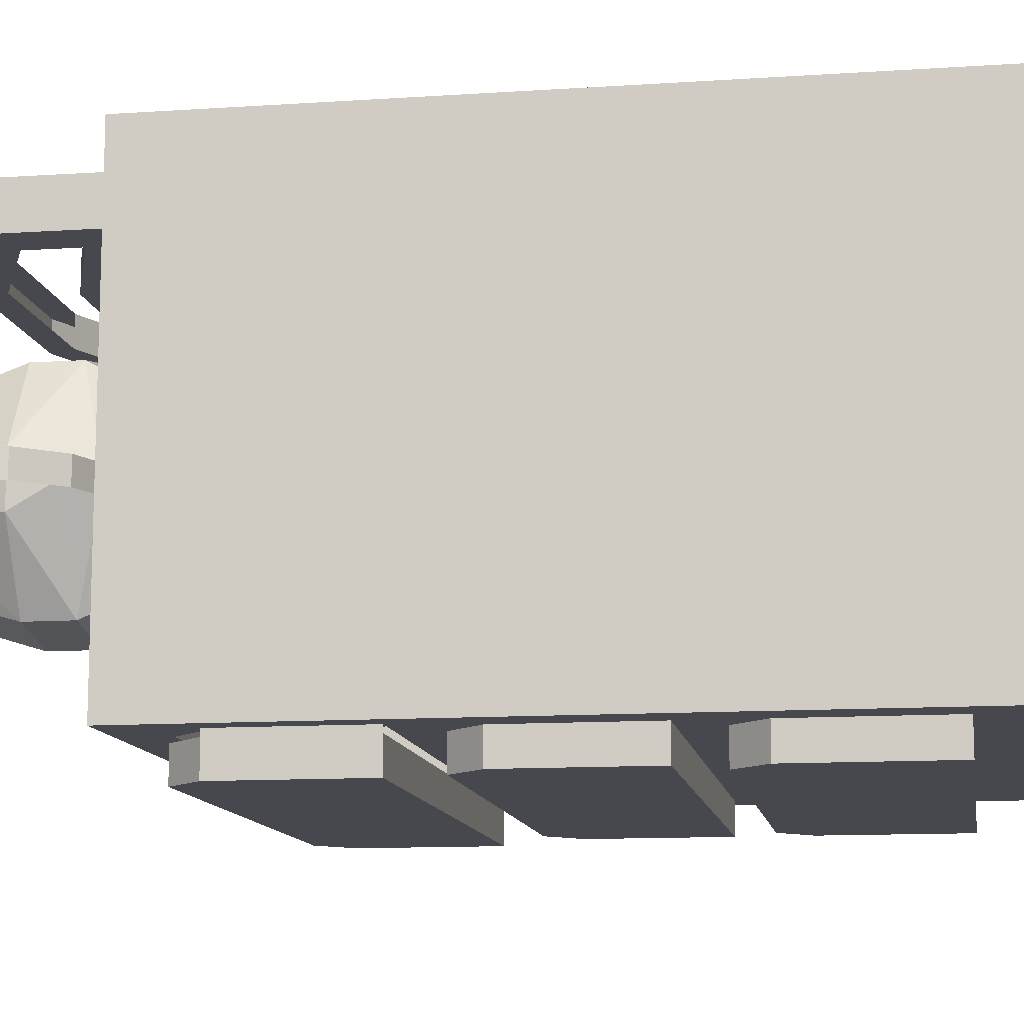
<metadata>
{"format":"obj","ext":"obj","renderer":"f3d","projection":"perspective","resolution":1024,"background":"white","views":[{"elev":-11.8,"azim":99.1,"up":"+Z"}]}
</metadata>
<code>
v 0.2891 -0.5078 -0.2266
v 0.3281 -0.5469 -0.2266
v 0.2891 -0.5859 -0.2266
v 0.25 -0.5469 -0.2266
v -0.25 -0.5469 -0.2266
v -0.2891 -0.5078 -0.2266
v 0.2891 -0.4219 -0.2266
v 0.3281 -0.3828 -0.2266
v 0.3281 -0.3828 -0.1875
v 0.3281 -0.5469 -0.1875
v 0.2891 -0.5859 -0.1875
v -0.2891 -0.5859 -0.2266
v -0.3281 -0.5469 -0.2266
v -0.2891 -0.4219 -0.2266
v -0.3281 -0.3828 -0.2266
v -0.3281 -0.3828 -0.1875
v 0.2891 -0.3359 -0.1875
v 0.3281 -0.2969 -0.1875
v 0.375 -0.3438 -0.1875
v 0.375 -0.5859 -0.1875
v 0.3281 -0.6328 -0.1875
v -0.2891 -0.5859 -0.1875
v -0.3281 -0.5469 -0.1875
v -0.375 -0.3438 -0.1875
v -0.3281 -0.2969 -0.1875
v -0.2891 -0.3359 -0.1875
v -0.2891 -0.3359 -0.2266
v 0.2891 -0.3359 -0.2266
v 0.3281 -0.2969 -0.2266
v 0.3281 -0.125 -0.1875
v 0.375 -0.04688 -0.1875
v 0.375 -0.08594 -0.1484
v 0.375 -0.8516 -0.1484
v 0.375 -0.8906 -0.1875
v 0.3281 -0.7969 -0.1875
v 0.2891 -0.8359 -0.1875
v -0.2891 -0.8359 -0.1875
v -0.375 -0.8906 -0.1875
v -0.3203 -0.7969 -0.1875
v -0.3203 -0.6328 -0.1875
v -0.375 -0.5859 -0.1875
v -0.2734 -0.9375 0.3281
v -0.2734 -0.9375 0.2891
v -0.09375 -1 0.2891
v -0.09375 -1 0.3281
v -0.07812 -0.9688 0.3281
v -0.2734 -0.8984 0.3281
v -0.2734 -0.8906 0.3359
v -0.2734 -0.9766 0.3359
v -0.2734 -0.9766 0.2812
v -0.2734 -0.8906 0.2812
v -0.2734 -0.8984 0.2891
v -0.07812 -0.9688 0.2891
v 0.07812 -0.9688 0.2891
v 0.09375 -1 0.2891
v 0.09375 -1 0.3281
v 0.07812 -0.9688 0.3281
v 0.2734 -0.9375 0.3281
v 0.2734 -0.8984 0.3281
v 0.2734 -0.8984 0.2891
v 0.2734 -0.9375 0.2891
v 0.2734 -0.9766 0.2812
v 0.2734 -0.9766 0.3359
v 0.2734 -0.8906 0.3359
v 0.2734 -0.8906 0.2812
v -0.2734 -1.039 0.3281
v -0.2734 -1.039 0.2891
v -0.125 -1.102 0.2891
v -0.125 -1.102 0.3281
v -0.1094 -1.07 0.3281
v -0.2734 -1 0.3281
v -0.2734 -1.086 0.3359
v -0.2734 -1.086 0.2812
v -0.2734 -1 0.2891
v -0.1094 -1.07 0.2891
v 0.1094 -1.07 0.2891
v 0.125 -1.102 0.2891
v 0.125 -1.102 0.3281
v 0.1094 -1.07 0.3281
v 0.2734 -1.039 0.3281
v 0.2734 -1 0.3281
v 0.2734 -1 0.2891
v 0.2734 -1.039 0.2891
v 0.2734 -1.086 0.2812
v 0.2734 -1.086 0.3359
v 0.3281 -0.8906 0.3359
v 0.3281 -1.086 0.3359
v 0.3281 -1.086 0.2812
v 0.3281 -0.8906 0.2812
v -0.3281 -0.8906 0.2812
v -0.3281 -1.086 0.2812
v -0.3281 -1.086 0.3359
v -0.3281 -0.8906 0.3359
v -0.2344 -0.04688 -0.04688
v -0.2344 0 -0.04688
v -0.3281 0 -0.04688
v -0.3281 -0.04688 -0.04688
v -0.3281 0 -0.1406
v -0.3281 -0.04688 -0.1406
v -0.2344 0 -0.1406
v -0.2344 -0.04688 -0.1406
v -0.2344 -0.04688 0.3281
v -0.2344 0 0.3281
v -0.3281 0 0.3281
v -0.3281 -0.04688 0.3281
v -0.3281 0 0.2344
v -0.3281 -0.04688 0.2344
v -0.2344 0 0.2344
v -0.2344 -0.04688 0.2344
v 0.3281 -0.04688 0.3281
v 0.3281 0 0.3281
v 0.2344 0 0.3281
v 0.2344 -0.04688 0.3281
v 0.2344 0 0.2344
v 0.2344 -0.04688 0.2344
v 0.3281 0 0.2344
v 0.3281 -0.04688 0.2344
v 0.3281 -0.04688 -0.04688
v 0.3281 0 -0.04688
v 0.2344 0 -0.04688
v 0.2344 -0.04688 -0.04688
v 0.2344 0 -0.1406
v 0.2344 -0.04688 -0.1406
v 0.3281 0 -0.1406
v 0.3281 -0.04688 -0.1406
v 0.375 -0.8906 0.375
v 0.375 -0.04688 0.375
v -0.375 -0.04688 0.375
v -0.375 -0.8906 0.375
v 0.3281 -0.8906 -0.1484
v 0.375 -0.8516 0.3359
v 0.375 -0.08594 0.3359
v -0.375 -0.08594 -0.1484
v -0.375 -0.04688 -0.1875
v -0.3281 -0.125 -0.1875
v -0.3281 -0.125 -0.2266
v -0.3281 -0.2969 -0.2266
v -0.25 -0.2969 -0.2266
v 0.25 -0.2969 -0.2266
v 0.2891 -0.2578 -0.2266
v 0.3281 -0.125 -0.2266
v -0.3281 -0.8906 -0.1484
v -0.375 -0.8516 -0.1484
v -0.375 -0.08594 0.3359
v -0.375 -0.8516 0.3359
v -0.2344 -0.2812 -0.2266
v -0.2734 -0.2422 -0.2266
v 0.2734 -0.2422 -0.2266
v 0.2344 -0.2812 -0.2266
v -0.2734 -0.1797 -0.2266
v 0.2734 -0.1797 -0.2266
v -0.2891 -0.2578 -0.2266
v -0.2891 -0.1641 -0.2266
v 0.2891 -0.1641 -0.2266
v -0.2344 -0.5312 -0.2266
v -0.2734 -0.4922 -0.2266
v 0.2734 -0.4922 -0.2266
v 0.2344 -0.5312 -0.2266
v -0.2734 -0.4375 -0.2266
v 0.2734 -0.4375 -0.2266
v -0.04688 -0.4453 -0.2266
v -0.02344 -0.4688 -0.2266
v -0.02344 -0.4922 -0.2266
v -0.04688 -0.5156 -0.2266
v 0.02344 -0.4922 -0.2266
v 0.04688 -0.5156 -0.2266
v 0.02344 -0.4688 -0.2266
v 0.04688 -0.4453 -0.2266
v -0.04688 -0.1875 -0.2266
v -0.02344 -0.2109 -0.2266
v -0.02344 -0.2344 -0.2266
v -0.04688 -0.2578 -0.2266
v 0.02344 -0.2344 -0.2266
v 0.04688 -0.2578 -0.2266
v 0.02344 -0.2109 -0.2266
v 0.04688 -0.1875 -0.2266
v -0.3359 -0.8594 0.1719
v -0.3359 -0.5156 0.1719
v 0.3672 -0.5156 0.1719
v 0.3672 -0.8594 0.1719
v 0.3672 -0.5156 -0.1719
v 0.3672 -0.8594 -0.1719
v -0.3359 -0.5156 -0.1719
v -0.3359 -0.8594 -0.1719
v 0.3047 -0.7578 -0.2344
v 0.3438 -0.7969 -0.2344
v 0.3047 -0.8359 -0.2344
v 0.2656 -0.7969 -0.2344
v -0.2344 -0.7969 -0.2344
v -0.2734 -0.7578 -0.2344
v 0.3047 -0.6719 -0.2344
v 0.3438 -0.6328 -0.2344
v 0.3438 -0.6328 -0.1953
v 0.3438 -0.7969 -0.1953
v 0.3047 -0.8359 -0.1953
v -0.2734 -0.8359 -0.2344
v -0.3125 -0.7969 -0.2344
v -0.2734 -0.6719 -0.2344
v -0.3125 -0.6328 -0.2344
v -0.3125 -0.6328 -0.1953
v -0.3125 -0.7969 -0.1953
v -0.3125 -0.6328 -0.1875
v -0.3125 -0.7969 -0.1875
v -0.3125 -0.6328 -0.1797
v -0.3125 -0.7969 -0.1797
v -0.2734 -0.7969 -0.1875
v -0.2734 -0.7969 -0.1797
v -0.2734 -0.7109 -0.1875
v -0.2734 -0.7109 -0.1797
v 0.3047 -0.7109 -0.1797
v 0.3047 -0.7109 -0.1875
v 0.3047 -0.7969 -0.1875
v 0.3047 -0.7969 -0.1797
v 0.3438 -0.7969 -0.1875
v 0.3438 -0.7969 -0.1797
v 0.3438 -0.6328 -0.1875
v 0.3438 -0.6328 -0.1797
v -0.2734 -0.8359 -0.1953
v -0.2734 -0.7969 -0.1953
v -0.2734 -0.7109 -0.1953
v 0.3047 -0.7109 -0.1953
v 0.3047 -0.7969 -0.1953
v -0.03125 -0.6953 -0.2344
v -0.007812 -0.7188 -0.2344
v -0.007812 -0.7422 -0.2344
v -0.03125 -0.7656 -0.2344
v 0.03906 -0.7422 -0.2344
v 0.0625 -0.7656 -0.2344
v 0.03906 -0.7188 -0.2344
v 0.0625 -0.6953 -0.2344
v -0.2188 -0.7812 -0.2344
v -0.2578 -0.7422 -0.2344
v 0.2891 -0.7422 -0.2344
v 0.25 -0.7812 -0.2344
v -0.2578 -0.6875 -0.2344
v 0.2891 -0.6875 -0.2344
v 0.04688 -0.9141 0.05469
v 0.03125 -0.9453 0.01562
v 0.01562 -0.9609 0.01562
v 0.007812 -0.9375 0.03125
v 0.007812 -0.9375 0.07812
v 0.03125 -0.9453 0.09375
v 0.04688 -0.9141 0.08594
v 0.07812 -0.8906 0.07812
v 0.07812 -0.8906 0.03125
v 0.04688 -0.9141 0.02344
v 0.08594 -0.9453 -0.07031
v 0.08594 -1 -0.07031
v 0.03125 -1 0.03125
v -0.01562 -1.016 0.03125
v -0.03125 -1.008 0.03906
v -0.03125 -1.008 0.07031
v 0.01562 -0.9609 0.09375
v 0.03125 -1 0.07812
v 0.08594 -1 0.1797
v 0.08594 -0.9453 0.1797
v 0.09375 -0.9141 0.1641
v 0.1094 -0.8906 0.1328
v 0.1641 -0.8906 0.1484
v 0.1641 -0.9141 0.1797
v 0.2188 -0.8906 0.1328
v 0.2344 -0.9141 0.1641
v 0.2812 -0.9141 0.07031
v 0.25 -0.8906 0.05469
v 0.2812 -0.9141 0.03906
v 0.2344 -0.9141 -0.05469
v 0.2188 -0.8906 -0.02344
v 0.1641 -0.8906 -0.03906
v 0.1641 -0.9141 -0.07031
v 0.1094 -0.8906 -0.02344
v 0.09375 -0.9141 -0.05469
v -0.01562 -1.016 0.07812
v 0 -1.031 0.05469
v 0.0625 -1.102 0.02344
v 0.0625 -1.102 0.08594
v 0.1016 -1.102 0.1484
v 0.1641 -1 0.1953
v 0.1641 -0.9453 0.1953
v -0.01562 -1.062 0.05469
v -0.03125 -1.062 0.04688
v -0.04688 -1.062 0.05469
v -0.03125 -1.062 0.0625
v -0.03906 -1.078 0.07812
v -0.01562 -1.078 0.05469
v -0.03906 -1.078 0.03125
v -0.07031 -1.078 0.05469
v 0.2422 -0.9453 0.1797
v 0.2969 -0.9453 0.05469
v 0.3203 -0.9297 0.07031
v 0.3203 -0.9297 0.03906
v 0.2422 -0.9453 -0.07031
v 0.1641 -0.9453 -0.08594
v 0.2969 -1 0.02344
v 0.2969 -1 0.08594
v 0.2812 -1.055 0.05469
v 0.2734 -1.078 0.03906
v 0.2656 -1.102 0.02344
v 0.2422 -1 -0.07031
v 0.2422 -1 0.1797
v 0.1641 -1.102 0.1641
v 0.2266 -1.102 0.1484
v 0.2656 -1.102 0.08594
v 0.2734 -1.078 0.07031
v 0.3203 -1.102 0.07031
v 0.3281 -1.078 0.05469
v 0.3203 -1.102 0.03906
v 0.25 -1.102 0.07812
v 0.25 -1.102 0.03125
v 0.2266 -1.102 -0.03906
v 0.1641 -1 -0.08594
v 0.1641 -1.102 0.1484
v 0.2188 -1.102 0.1328
v 0.2109 -1.117 0.1172
v 0.2344 -1.117 0.07031
v 0.2344 -1.117 0.03906
v 0.2188 -1.102 -0.02344
v 0.1641 -1.102 -0.05469
v 0.1641 -1.117 0.1328
v 0.1641 -1.125 0.07812
v 0.1797 -1.125 0.05469
v 0.2109 -1.117 -0.007812
v 0.1641 -1.102 -0.03906
v 0.1016 -1.102 -0.03906
v 0.1094 -1.102 -0.02344
v 0.07812 -1.102 0.03125
v 0.07812 -1.102 0.07812
v 0.1094 -1.102 0.1328
v 0.1641 -1.117 -0.02344
v 0.09375 -1.117 0.03906
v 0.09375 -1.117 0.07031
v 0.1172 -1.117 0.1172
v 0.1172 -1.117 -0.007812
v 0.1484 -1.125 0.05469
v 0.1641 -1.125 0.03125
v 0.1875 -1.148 0.03125
v 0.1641 -1.148 0.02344
v 0.1406 -1.148 0.03125
v 0.1875 -1.148 0.07812
v 0.1641 -1.148 0.08594
v 0.1406 -1.148 0.07812
v 0.1953 -1.148 0.05469
v 0.1328 -1.148 0.05469
v 0.3125 -0.9531 0.05469
v 0.3359 -0.9844 0.05469
v 0.3594 -0.9766 0.07031
v 0.3594 -0.9766 0.03906
v 0.3516 -1.055 0.05469
v 0.375 -1.055 0.07031
v 0.375 -1.055 0.03906
v 0.3438 -1.07 0.05469
v 0.3594 -1.086 0.07031
v 0.3594 -1.086 0.03906
v -0.09375 -0.9766 0.01562
v -0.1172 -1.023 0.01562
v -0.1094 -1.031 0.01562
v -0.07812 -0.9688 0.01562
v -0.1406 -0.9531 0.01562
v -0.09375 -0.9766 0
v -0.1172 -1.023 0
v -0.1562 -1.023 0
v -0.1562 -1.023 0.01562
v -0.1562 -1.031 0.01562
v -0.1094 -1.031 0
v -0.07812 -0.9688 0
v -0.1406 -0.9453 0
v -0.1406 -0.9453 0.01562
v -0.1406 -0.9453 0.03906
v -0.1406 -0.9531 0
v -0.1562 -1.031 0
v -0.1562 -1.039 -0.01562
v -0.1406 -0.9453 -0.02344
v -0.1562 -1.039 0.03125
v -0.1719 -1.039 0.02344
v -0.1719 -1.039 -0.007812
v -0.1953 -1.039 -0.05469
v -0.1875 -0.9453 -0.07031
v -0.2188 -0.8984 -0.01562
v -0.1953 -0.8984 0
v -0.2422 -0.8984 0.007812
v -0.3125 -0.9062 -0.03125
v -0.2578 -0.9062 -0.08594
v -0.25 -0.9453 -0.07031
v -0.2969 -0.9453 -0.02344
v -0.2969 -0.9453 0.03906
v -0.2188 -0.8984 0.03125
v -0.3125 -0.9062 0.04688
v -0.3125 -0.8906 0.04688
v -0.3125 -0.8906 -0.03125
v -0.2578 -0.8906 -0.08594
v -0.1797 -0.9062 -0.08594
v -0.125 -0.9062 -0.03125
v -0.125 -0.9062 0.04688
v -0.1953 -0.8984 0.01562
v -0.1797 -0.9062 0.1016
v -0.1875 -0.9453 0.08594
v -0.2578 -0.9062 0.1016
v -0.2578 -0.8906 0.1016
v -0.1797 -0.8906 0.1016
v -0.1797 -0.8906 -0.08594
v -0.125 -0.8906 -0.03125
v -0.125 -0.8906 0.04688
v -0.2422 -1.039 -0.05469
v -0.2812 -1.039 -0.01562
v -0.2812 -1.039 0.03125
v -0.25 -0.9453 0.08594
v -0.2422 -1.039 0.07031
v -0.1953 -1.039 0.07031
v -0.2656 -1.039 0.02344
v -0.2344 -1.039 0.05469
v -0.2031 -1.039 0.05469
v -0.2188 -0.9453 0.007812
v -0.2031 -1.039 -0.03906
v -0.2344 -1.039 -0.03906
v -0.2656 -1.039 -0.007812
f 1 2 3
f 1 3 4
f 1 7 8
f 1 8 2
f 2 8 9
f 2 9 10
f 2 10 3
f 3 10 11
f 3 11 12
f 3 12 4
f 4 12 5
f 5 12 13
f 5 13 6
f 6 13 14
f 7 14 8
f 8 14 15
f 8 15 16
f 8 16 9
f 11 22 12
f 12 22 13
f 13 22 23
f 13 23 15
f 13 15 14
f 15 23 16
f 17 26 27
f 17 27 28
f 17 28 18
f 18 28 29
f 18 29 30
f 42 45 46
f 42 46 47
f 43 52 44
f 44 52 53
f 44 53 54
f 44 54 55
f 45 56 46
f 46 56 57
f 57 56 58
f 57 58 59
f 54 60 55
f 55 60 61
f 66 69 70
f 66 70 71
f 67 74 68
f 68 74 75
f 68 75 76
f 68 76 77
f 69 78 70
f 70 78 79
f 79 78 80
f 79 80 81
f 76 82 77
f 77 82 83
f 89 88 62
f 89 62 65
f 88 84 62
f 85 87 86
f 85 86 63
f 63 86 64
f 93 92 49
f 93 49 48
f 90 51 50
f 90 50 73
f 90 73 91
f 92 72 49
f 126 127 128
f 126 128 129
f 25 135 136
f 25 136 137
f 25 137 26
f 26 137 27
f 27 137 138
f 27 138 139
f 27 139 28
f 28 139 140
f 28 140 29
f 29 140 141
f 29 141 30
f 30 141 135
f 133 143 144
f 143 145 144
f 86 93 142
f 86 142 130
f 131 33 32
f 131 32 132
f 146 147 148
f 146 148 149
f 147 150 151
f 147 151 148
f 138 137 152
f 153 136 141
f 153 141 154
f 153 152 137
f 153 137 136
f 140 154 141
f 141 136 135
f 155 156 157
f 155 157 158
f 156 159 160
f 156 160 157
f 185 186 187
f 185 187 188
f 185 191 192
f 185 192 186
f 186 192 193
f 186 193 194
f 186 194 187
f 187 194 195
f 187 195 196
f 187 196 188
f 188 196 189
f 189 196 197
f 189 197 190
f 190 197 198
f 191 198 192
f 192 198 199
f 192 199 200
f 192 200 193
f 197 199 198
f 199 197 201
f 199 201 200
f 197 196 218
f 197 218 201
f 201 218 219
f 231 232 233
f 231 233 234
f 232 235 236
f 232 236 233
f 196 195 218
f 218 195 219
f 219 195 222
f 219 222 221
f 219 221 220
f 195 194 222
f 1 4 5
f 1 5 6
f 1 6 7
f 6 14 7
f 9 16 17
f 9 17 18
f 9 18 19
f 9 19 20
f 9 20 10
f 10 20 21
f 10 21 11
f 11 21 22
f 16 23 24
f 16 24 25
f 16 25 26
f 16 26 17
f 18 30 19
f 19 30 31
f 19 31 32
f 19 32 33
f 19 33 20
f 20 33 34
f 20 34 21
f 21 34 35
f 35 34 36
f 36 34 37
f 37 34 38
f 37 38 39
f 39 38 40
f 40 38 41
f 40 41 23
f 40 23 22
f 40 22 21
f 42 43 44
f 42 44 45
f 42 47 48
f 42 48 49
f 42 49 43
f 43 49 50
f 43 50 51
f 43 51 52
f 44 55 45
f 45 55 56
f 57 59 60
f 57 60 54
f 55 61 56
f 56 61 58
f 58 61 62
f 58 62 63
f 58 63 59
f 59 63 64
f 59 64 65
f 59 65 60
f 60 65 62
f 60 62 61
f 47 46 53
f 47 53 52
f 47 52 48
f 48 52 51
f 66 67 68
f 66 68 69
f 66 71 49
f 66 49 72
f 66 72 67
f 67 72 73
f 67 73 50
f 67 50 74
f 68 77 69
f 69 77 78
f 79 81 82
f 79 82 76
f 77 83 78
f 78 83 80
f 80 83 84
f 80 84 85
f 80 85 81
f 81 85 63
f 81 63 62
f 81 62 82
f 82 62 84
f 82 84 83
f 71 70 75
f 71 75 74
f 71 74 49
f 49 74 50
f 86 87 88
f 86 88 89
f 84 88 85
f 85 88 87
f 90 91 92
f 90 92 93
f 91 73 92
f 92 73 72
f 94 95 96
f 94 96 97
f 97 96 98
f 97 98 99
f 99 98 100
f 99 100 101
f 101 100 95
f 101 95 94
f 102 103 104
f 102 104 105
f 105 104 106
f 105 106 107
f 107 106 108
f 107 108 109
f 109 108 103
f 109 103 102
f 110 111 112
f 110 112 113
f 113 112 114
f 113 114 115
f 115 114 116
f 115 116 117
f 117 116 111
f 117 111 110
f 118 119 120
f 118 120 121
f 121 120 122
f 121 122 123
f 123 122 124
f 123 124 125
f 125 124 119
f 125 119 118
f 126 129 86
f 126 86 130
f 126 130 34
f 126 34 131
f 126 131 132
f 126 132 127
f 127 132 32
f 127 32 31
f 24 23 41
f 24 41 133
f 24 133 134
f 24 134 25
f 25 134 135
f 30 135 31
f 31 135 134
f 34 130 142
f 34 142 38
f 38 142 93
f 38 93 129
f 38 129 143
f 38 143 41
f 41 143 133
f 133 144 134
f 134 144 128
f 128 144 145
f 128 145 129
f 129 145 143
f 129 93 86
f 34 33 131
f 138 152 140
f 138 140 139
f 153 154 152
f 154 140 152
f 161 162 163
f 161 163 164
f 164 163 165
f 164 165 166
f 166 165 167
f 166 167 168
f 168 167 162
f 168 162 161
f 169 170 171
f 169 171 172
f 172 171 173
f 172 173 174
f 174 173 175
f 174 175 176
f 176 175 170
f 176 170 169
f 177 178 179
f 177 179 180
f 180 179 181
f 180 181 182
f 178 183 181
f 178 181 179
f 184 183 178
f 184 178 177
f 185 188 189
f 185 189 190
f 185 190 191
f 190 198 191
f 200 201 202
f 202 201 203
f 202 203 204
f 204 203 205
f 205 203 206
f 205 206 207
f 207 206 208
f 207 208 209
f 209 208 210
f 210 208 211
f 210 211 212
f 210 212 213
f 213 212 214
f 213 214 215
f 215 214 216
f 215 216 217
f 201 219 203
f 203 219 206
f 206 219 220
f 206 220 208
f 208 220 211
f 211 220 221
f 211 221 222
f 211 222 212
f 212 222 194
f 212 194 214
f 214 194 193
f 214 193 216
f 223 224 225
f 223 225 226
f 226 225 227
f 226 227 228
f 228 227 229
f 228 229 230
f 230 229 224
f 230 224 223
f 237 238 239
f 237 239 240
f 237 240 241
f 237 241 242
f 237 242 243
f 237 243 244
f 237 244 245
f 237 245 246
f 237 246 238
f 238 246 247
f 238 247 248
f 238 248 249
f 238 249 239
f 239 249 250
f 239 250 240
f 240 250 251
f 240 251 241
f 241 251 252
f 241 252 253
f 241 253 242
f 242 253 254
f 242 254 255
f 242 255 256
f 242 256 243
f 243 256 257
f 243 257 244
f 244 257 258
f 258 257 259
f 259 257 260
f 259 260 261
f 261 260 262
f 261 262 263
f 261 263 264
f 264 263 265
f 264 265 266
f 264 266 267
f 267 266 268
f 268 266 269
f 268 269 270
f 270 269 271
f 270 271 246
f 270 246 245
f 253 252 272
f 253 272 254
f 254 272 273
f 254 273 249
f 254 249 274
f 254 274 275
f 254 275 255
f 255 275 276
f 255 276 277
f 255 277 278
f 255 278 256
f 256 278 260
f 256 260 257
f 250 249 273
f 250 273 279
f 250 279 280
f 250 280 251
f 251 280 281
f 251 281 252
f 252 281 272
f 272 281 282
f 272 282 273
f 273 282 279
f 279 282 283
f 279 283 284
f 279 284 280
f 280 284 285
f 280 285 281
f 281 285 286
f 281 286 282
f 282 286 283
f 283 286 285
f 283 285 284
f 262 260 278
f 262 278 287
f 262 287 263
f 263 287 288
f 263 288 289
f 263 289 265
f 265 289 290
f 265 290 288
f 265 288 291
f 265 291 266
f 266 291 269
f 269 291 292
f 269 292 271
f 271 292 247
f 271 247 246
f 293 288 294
f 293 294 295
f 293 295 296
f 293 296 297
f 293 297 298
f 293 298 291
f 293 291 288
f 287 278 277
f 287 277 299
f 287 299 294
f 287 294 288
f 299 277 300
f 299 300 301
f 299 301 294
f 294 301 302
f 294 302 303
f 294 303 295
f 295 303 304
f 295 304 305
f 295 305 306
f 295 306 296
f 296 306 303
f 296 303 302
f 296 302 297
f 297 302 307
f 297 307 308
f 297 308 309
f 297 309 298
f 298 309 310
f 298 310 292
f 298 292 291
f 301 300 311
f 301 311 312
f 301 312 302
f 302 312 307
f 307 312 313
f 307 313 314
f 307 314 308
f 308 314 315
f 308 315 316
f 308 316 309
f 309 316 317
f 309 317 310
f 310 317 248
f 310 248 247
f 310 247 292
f 312 311 318
f 312 318 313
f 313 318 319
f 313 319 320
f 313 320 314
f 314 320 315
f 315 320 321
f 315 321 316
f 316 321 322
f 316 322 317
f 317 322 323
f 317 323 248
f 248 323 249
f 249 323 274
f 274 323 324
f 274 324 325
f 274 325 275
f 275 325 326
f 275 326 276
f 276 326 327
f 276 327 300
f 276 300 277
f 322 321 328
f 322 328 324
f 322 324 323
f 326 325 329
f 326 329 330
f 326 330 327
f 327 330 331
f 327 331 311
f 327 311 300
f 324 328 332
f 324 332 325
f 325 332 329
f 329 332 333
f 329 333 330
f 330 333 331
f 331 333 319
f 331 319 318
f 331 318 311
f 334 328 321
f 334 321 320
f 334 320 335
f 334 335 336
f 334 336 337
f 334 337 333
f 334 333 332
f 334 332 328
f 338 320 319
f 338 319 339
f 338 339 340
f 338 340 341
f 338 341 320
f 320 341 335
f 335 341 342
f 335 342 337
f 335 337 336
f 333 337 342
f 333 342 340
f 333 340 319
f 319 340 339
f 341 340 342
f 289 288 343
f 289 343 344
f 289 344 345
f 289 345 290
f 290 345 346
f 290 346 344
f 290 344 343
f 290 343 288
f 345 344 347
f 345 347 348
f 345 348 346
f 346 348 349
f 346 349 347
f 346 347 344
f 348 347 350
f 348 350 351
f 348 351 349
f 349 351 352
f 349 352 350
f 349 350 347
f 351 350 305
f 351 305 304
f 351 304 352
f 352 304 306
f 352 306 305
f 352 305 350
f 306 304 303
f 353 354 355
f 353 355 356
f 353 356 357
f 353 357 358
f 353 358 359
f 353 359 354
f 354 359 360
f 354 360 361
f 354 361 362
f 354 362 355
f 355 362 363
f 355 363 364
f 355 364 356
f 356 364 365
f 356 365 366
f 356 366 357
f 357 366 367
f 357 367 361
f 357 361 368
f 357 368 358
f 358 368 365
f 358 365 364
f 358 364 363
f 358 363 359
f 359 363 360
f 360 363 369
f 360 369 370
f 360 370 371
f 360 371 368
f 360 368 361
f 363 362 369
f 369 362 372
f 369 372 370
f 370 372 373
f 370 373 374
f 370 374 375
f 370 375 376
f 370 376 371
f 371 376 377
f 371 377 378
f 371 378 365
f 371 365 368
f 379 380 381
f 379 381 377
f 379 377 382
f 379 382 383
f 379 383 384
f 379 384 385
f 379 385 386
f 379 386 380
f 380 386 387
f 380 387 388
f 380 388 381
f 381 388 389
f 381 389 390
f 381 390 377
f 377 390 391
f 377 391 378
f 378 391 392
f 378 392 393
f 378 393 366
f 378 366 365
f 393 392 394
f 393 394 385
f 393 385 395
f 393 395 367
f 393 367 366
f 385 396 386
f 386 396 397
f 386 397 387
f 385 394 396
f 396 394 398
f 396 398 397
f 399 400 391
f 399 391 390
f 399 390 389
f 400 401 392
f 400 392 391
f 401 398 394
f 401 394 392
f 377 376 382
f 382 376 375
f 382 375 402
f 382 402 383
f 383 402 403
f 383 403 384
f 384 403 404
f 384 404 405
f 384 405 385
f 385 405 395
f 395 405 406
f 395 406 407
f 395 407 367
f 367 407 372
f 367 372 361
f 361 372 362
f 405 404 406
f 406 404 408
f 406 408 409
f 406 409 407
f 407 409 410
f 407 410 372
f 372 410 373
f 374 412 375
f 375 412 402
f 402 412 413
f 402 413 403
f 403 413 414
f 403 414 404
f 404 414 408
f 373 410 411
f 373 411 374
f 374 411 412
f 408 414 411
f 408 411 409
f 409 411 410
f 414 413 411
f 411 413 412

</code>
